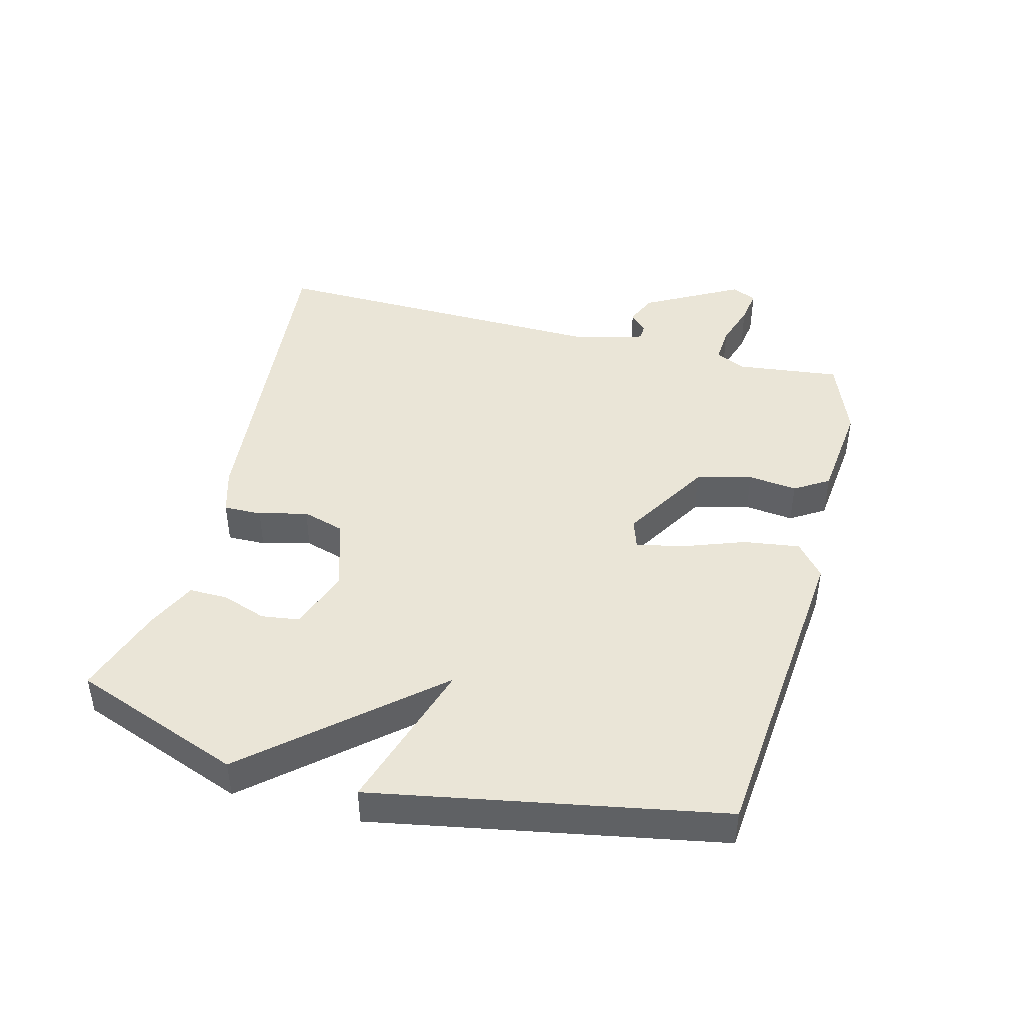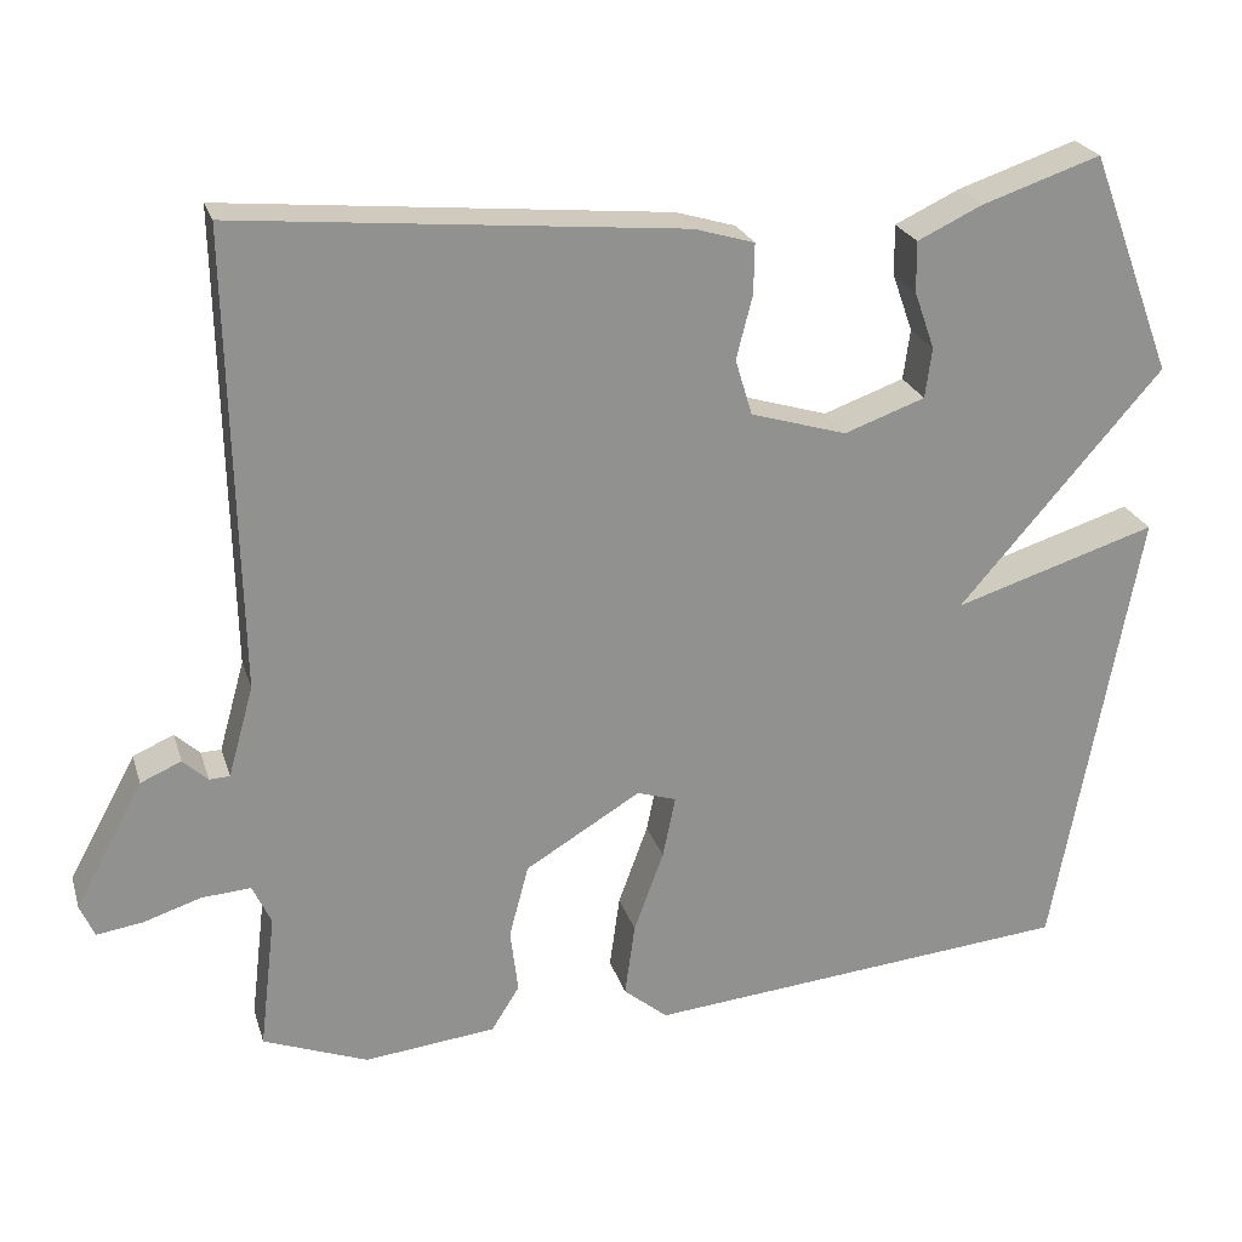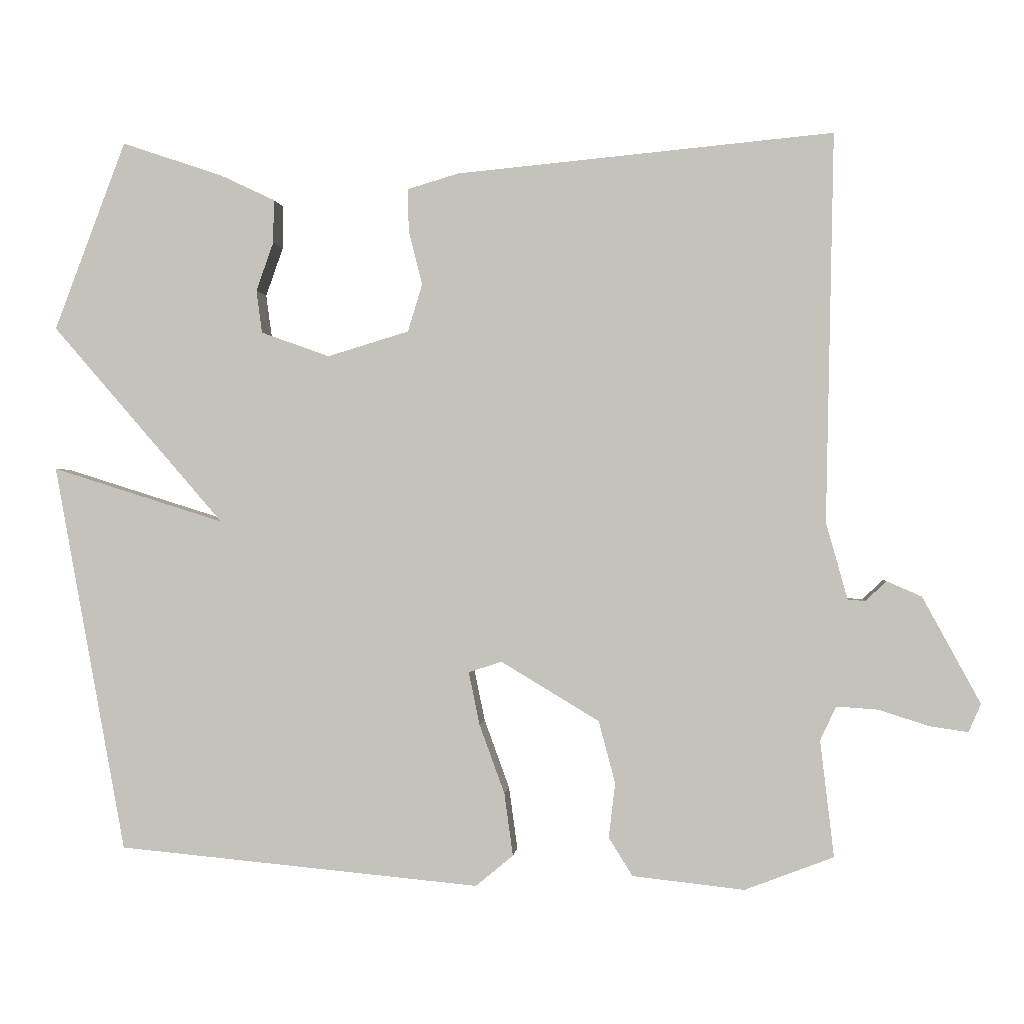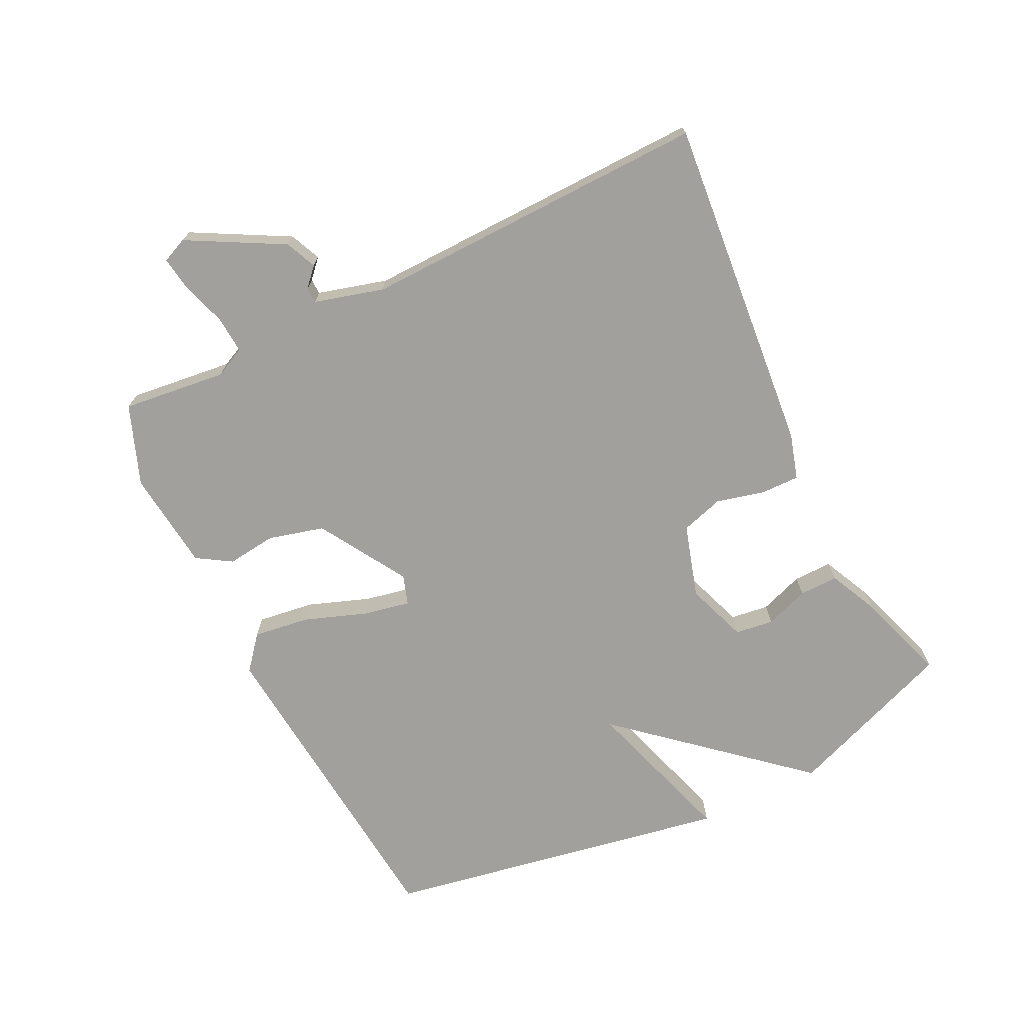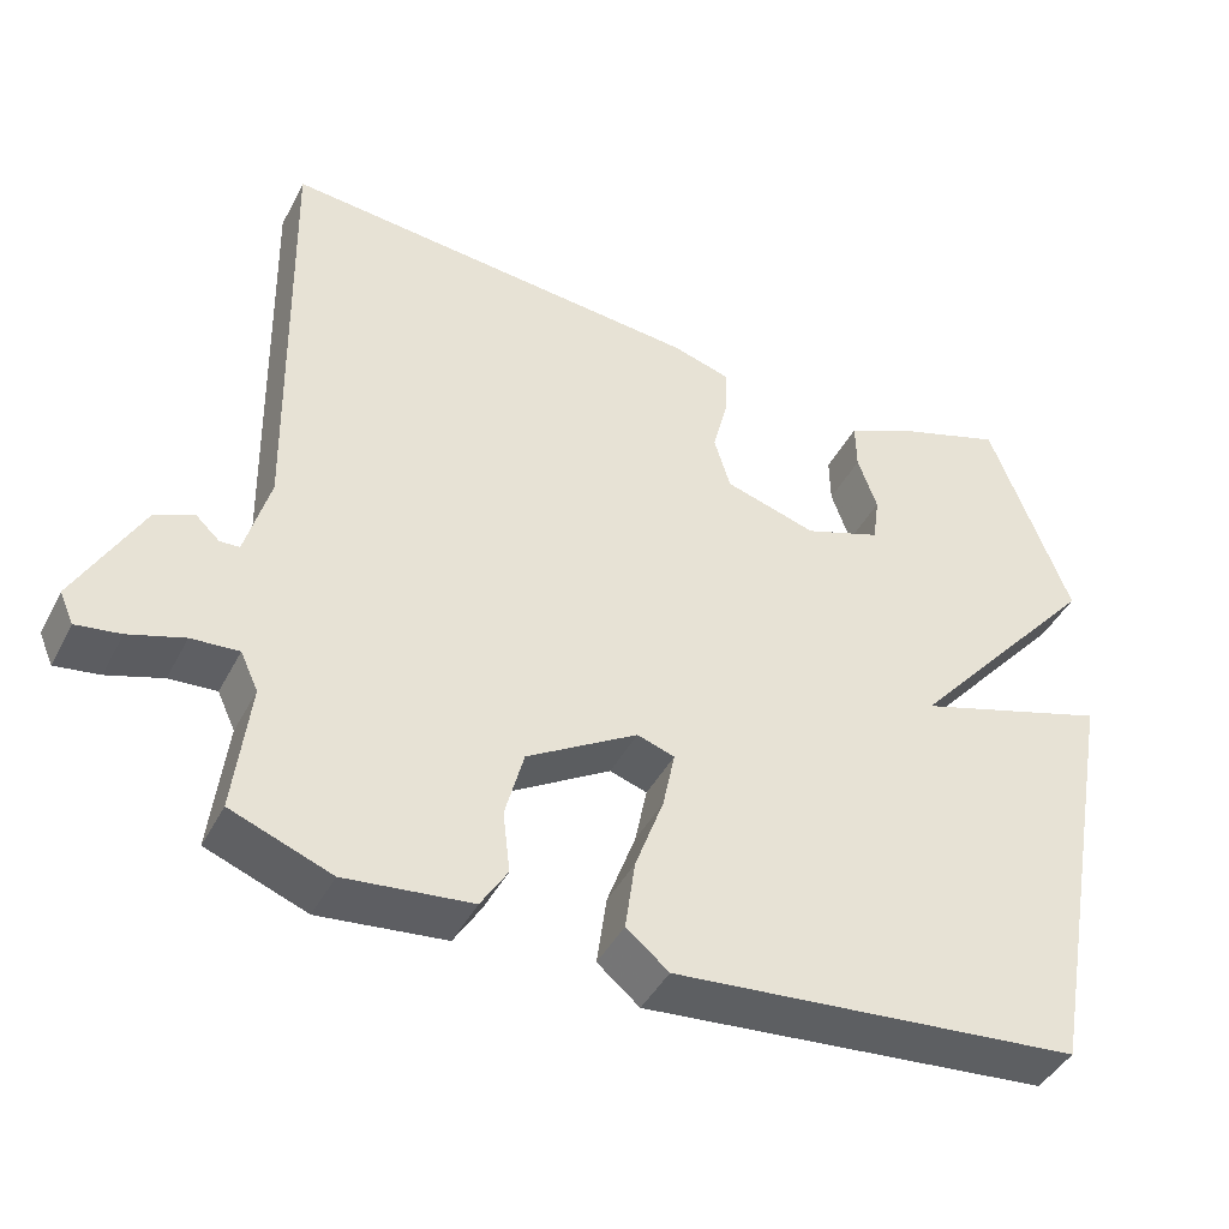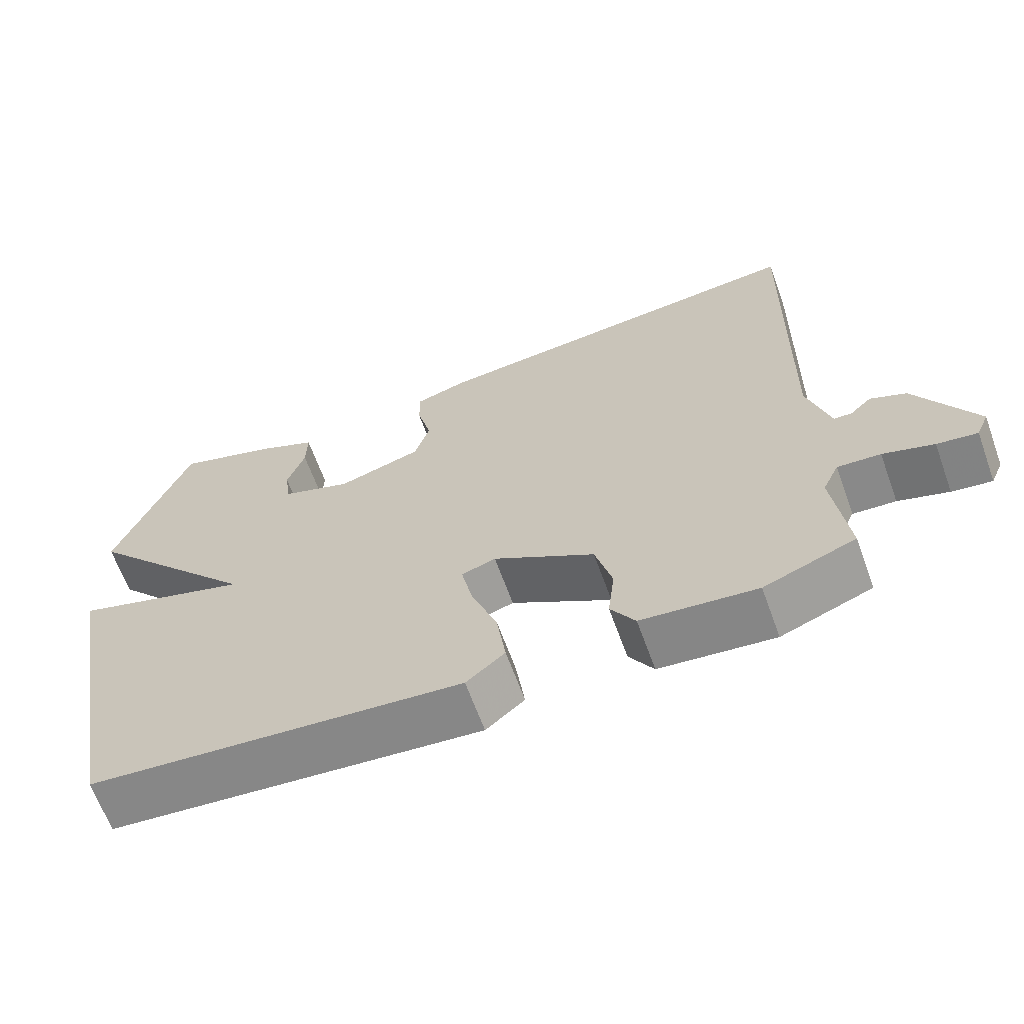
<metadata>
{"format":"obj","ext":"obj","renderer":"f3d","projection":"perspective","resolution":1024,"background":"white","views":[{"elev":44.3,"azim":104.5,"up":"+Y"},{"elev":23.9,"azim":-15.5,"up":"+Z"},{"elev":-0.1,"azim":-174.7,"up":"+Z"},{"elev":-71.6,"azim":-63.8,"up":"+Y"},{"elev":-43.2,"azim":-25.9,"up":"+Z"},{"elev":-65.1,"azim":-160.0,"up":"+Z"}]}
</metadata>
<code>
v 0.5 0.07 0.5
v 0.599 0.07 0.238
v 0.36 0.07 -0.037
v 0.599 0.07 0.038
v 0.5 0.07 -0.5
v -0.003 0.07 -0.547
v -0.055 0.07 -0.504
v -0.043 0.07 -0.417
v -0.008 0.07 -0.321
v 0.007 0.07 -0.248
v -0.039 0.07 -0.233
v -0.175 0.07 -0.315
v -0.198 0.07 -0.401
v -0.189 0.07 -0.477
v -0.222 0.07 -0.53
v -0.377 0.07 -0.547
v -0.5 0.07 -0.5
v -0.481 0.07 -0.339
v -0.503 0.07 -0.292
v -0.561 0.07 -0.296
v -0.629 0.07 -0.318
v -0.683 0.07 -0.326
v -0.7 0.07 -0.287
v -0.62 0.07 -0.14
v -0.572 0.07 -0.119
v -0.543 0.07 -0.146
v -0.519 0.07 -0.145
v -0.489 0.07 -0.038
v -0.5 0.07 0.5
v 0.022 0.07 0.451
v 0.093 0.07 0.43
v 0.092 0.07 0.371
v 0.073 0.07 0.296
v 0.093 0.07 0.23
v 0.206 0.07 0.196
v 0.301 0.07 0.23
v 0.309 0.07 0.289
v 0.285 0.07 0.357
v 0.284 0.07 0.417
v 0.36 0.07 0.453
v 0.5 0 0.5
v 0.599 0 0.238
v 0.36 0 -0.037
v 0.599 0 0.038
v 0.5 0 -0.5
v -0.003 0 -0.547
v -0.055 0 -0.504
v -0.043 0 -0.417
v -0.008 0 -0.321
v 0.007 0 -0.248
v -0.039 0 -0.233
v -0.175 0 -0.315
v -0.198 0 -0.401
v -0.189 0 -0.477
v -0.222 0 -0.53
v -0.377 0 -0.547
v -0.5 0 -0.5
v -0.481 0 -0.339
v -0.503 0 -0.292
v -0.561 0 -0.296
v -0.629 0 -0.318
v -0.683 0 -0.326
v -0.7 0 -0.287
v -0.62 0 -0.14
v -0.572 0 -0.119
v -0.543 0 -0.146
v -0.519 0 -0.145
v -0.489 0 -0.038
v -0.5 0 0.5
v 0.022 0 0.451
v 0.093 0 0.43
v 0.092 0 0.371
v 0.073 0 0.296
v 0.093 0 0.23
v 0.206 0 0.196
v 0.301 0 0.23
v 0.309 0 0.289
v 0.285 0 0.357
v 0.284 0 0.417
v 0.36 0 0.453
f 40 1 2
f 39 40 2
f 38 39 2
f 37 38 2
f 36 37 2 3
f 35 36 3
f 34 35 3
f 31 32 33
f 30 31 33
f 29 30 33
f 28 29 33
f 27 28 33 34
f 24 25 26
f 23 24 26
f 22 23 26
f 21 22 26
f 20 21 26
f 19 20 26 27
f 27 34 3
f 19 27 3
f 18 19 3
f 16 17 18
f 15 16 18
f 14 15 18
f 13 14 18
f 7 8 9
f 6 7 9
f 5 6 9
f 4 5 9
f 3 4 9
f 3 9 10
f 12 13 18
f 11 12 18
f 11 18 3
f 3 10 11
f 42 41 80
f 42 80 79
f 42 79 78
f 42 78 77
f 43 42 77 76
f 43 76 75
f 43 75 74
f 73 72 71
f 73 71 70
f 73 70 69
f 73 69 68
f 74 73 68 67
f 66 65 64
f 66 64 63
f 66 63 62
f 66 62 61
f 66 61 60
f 67 66 60 59
f 43 74 67
f 43 67 59
f 43 59 58
f 58 57 56
f 58 56 55
f 58 55 54
f 58 54 53
f 49 48 47
f 49 47 46
f 49 46 45
f 49 45 44
f 49 44 43
f 50 49 43
f 58 53 52
f 58 52 51
f 43 58 51
f 51 50 43
f 1 41 42 2
f 2 42 43 3
f 3 43 44 4
f 4 44 45 5
f 5 45 46 6
f 6 46 47 7
f 7 47 48 8
f 8 48 49 9
f 9 49 50 10
f 10 50 51 11
f 11 51 52 12
f 12 52 53 13
f 13 53 54 14
f 14 54 55 15
f 15 55 56 16
f 16 56 57 17
f 17 57 58 18
f 18 58 59 19
f 19 59 60 20
f 20 60 61 21
f 21 61 62 22
f 22 62 63 23
f 23 63 64 24
f 24 64 65 25
f 25 65 66 26
f 26 66 67 27
f 27 67 68 28
f 28 68 69 29
f 29 69 70 30
f 30 70 71 31
f 31 71 72 32
f 32 72 73 33
f 33 73 74 34
f 34 74 75 35
f 35 75 76 36
f 36 76 77 37
f 37 77 78 38
f 38 78 79 39
f 39 79 80 40
f 40 80 41 1

</code>
